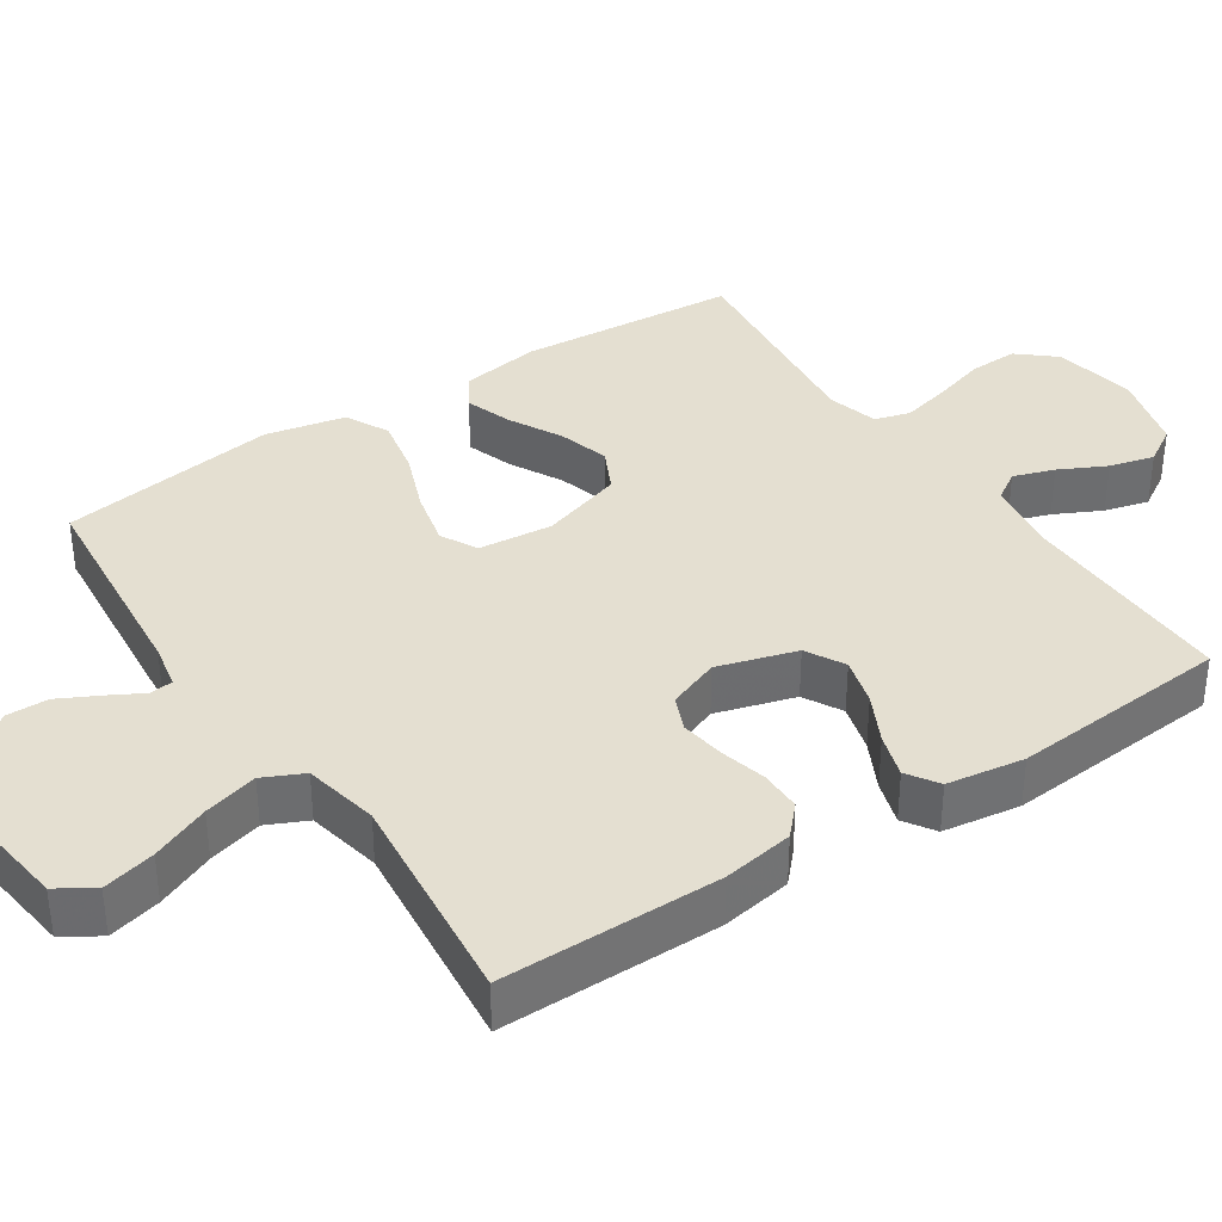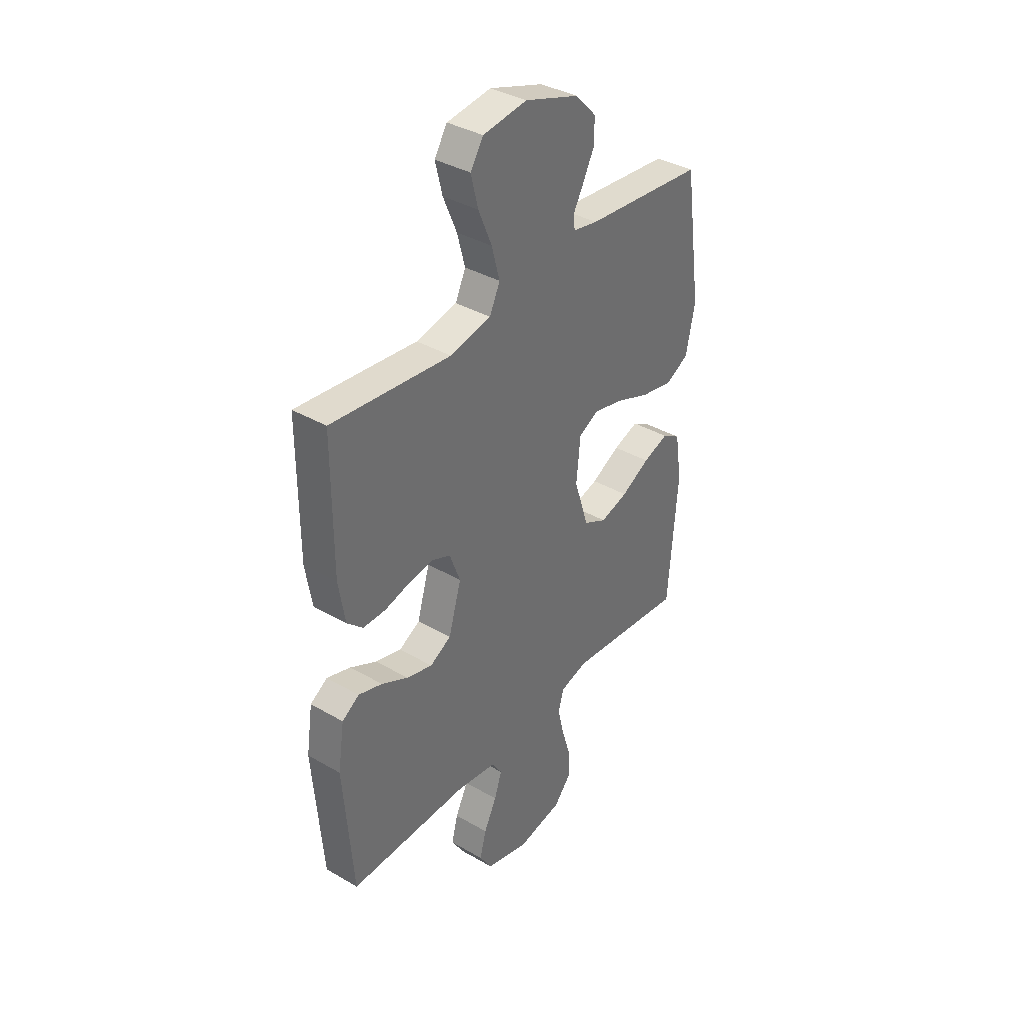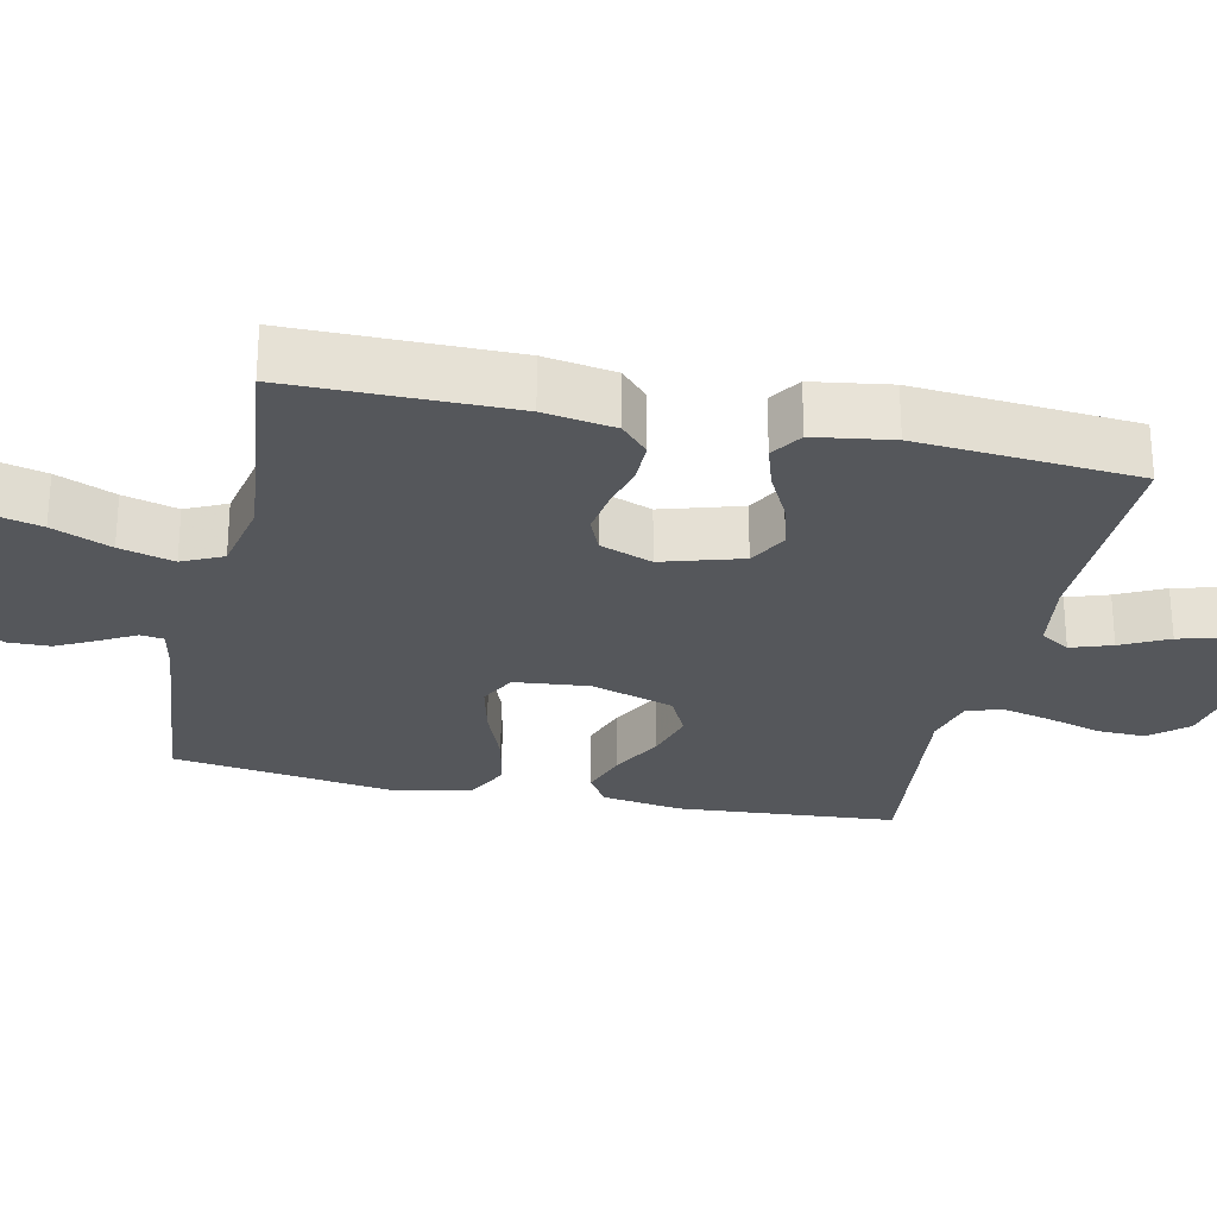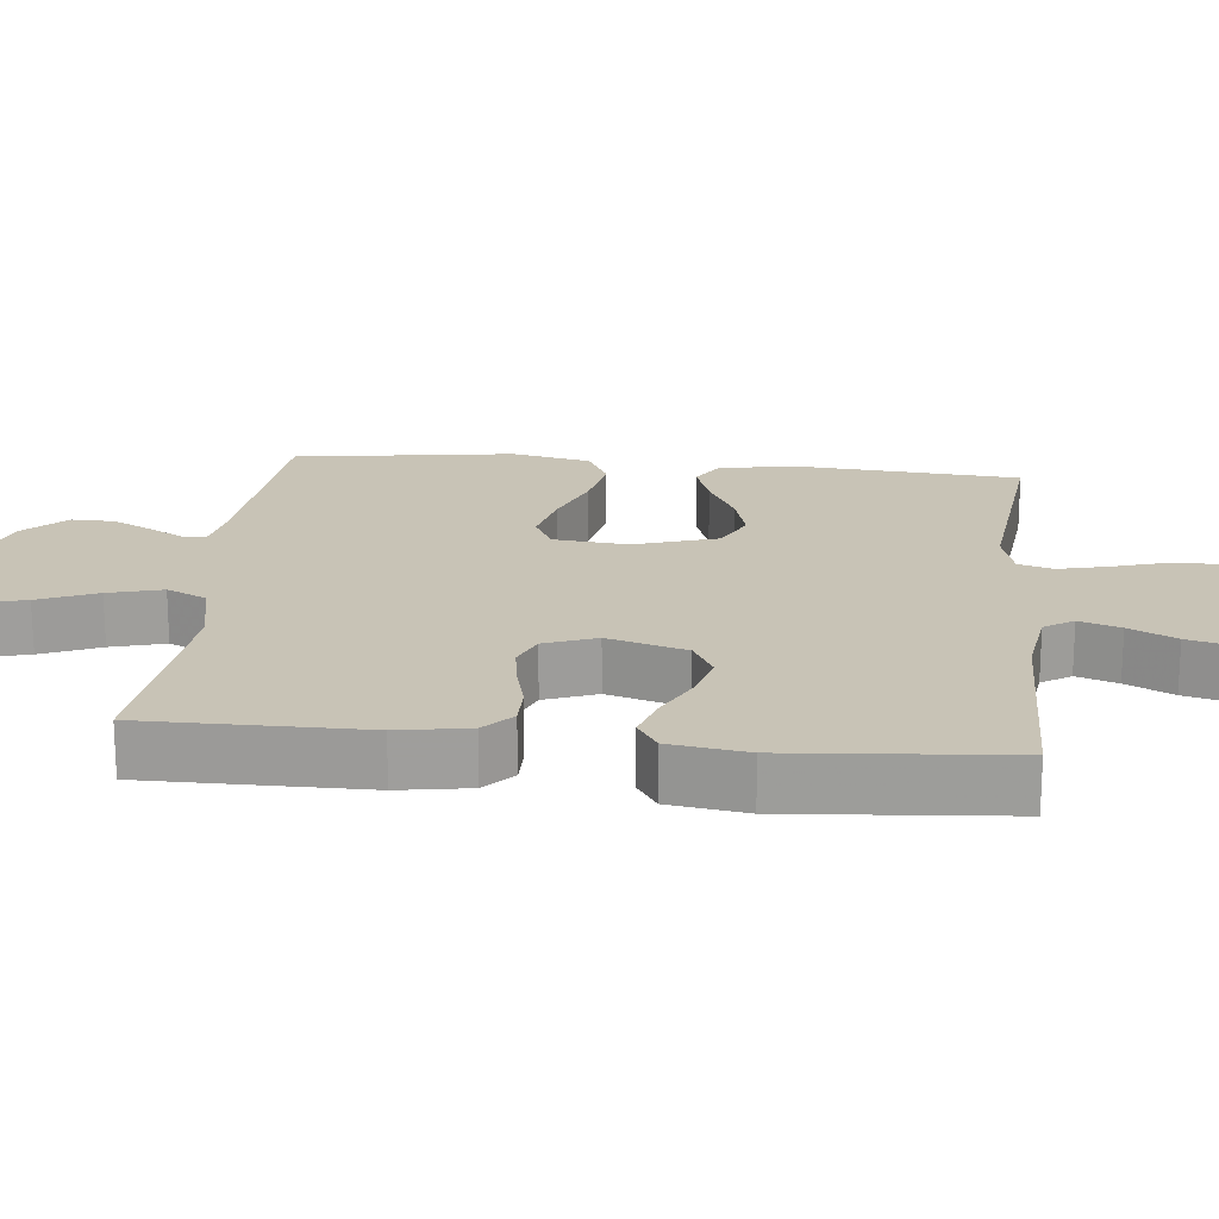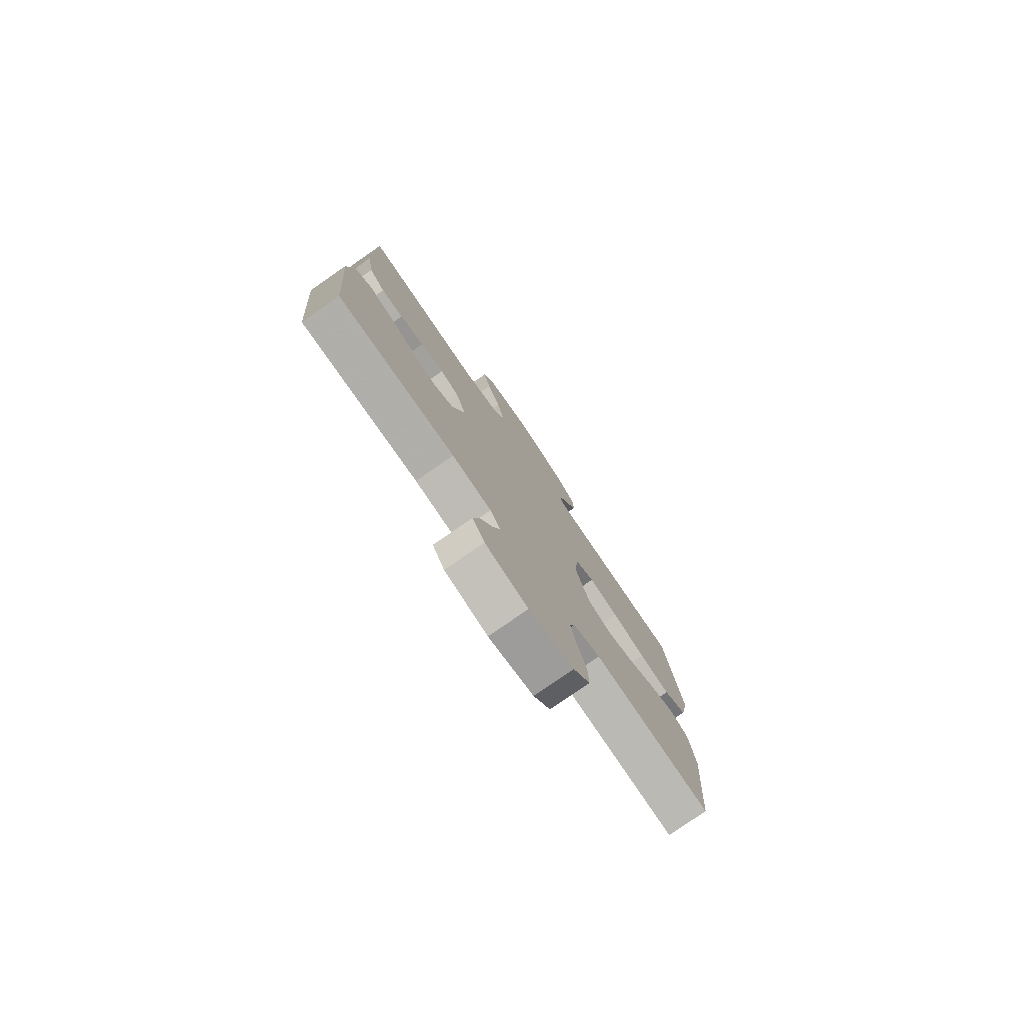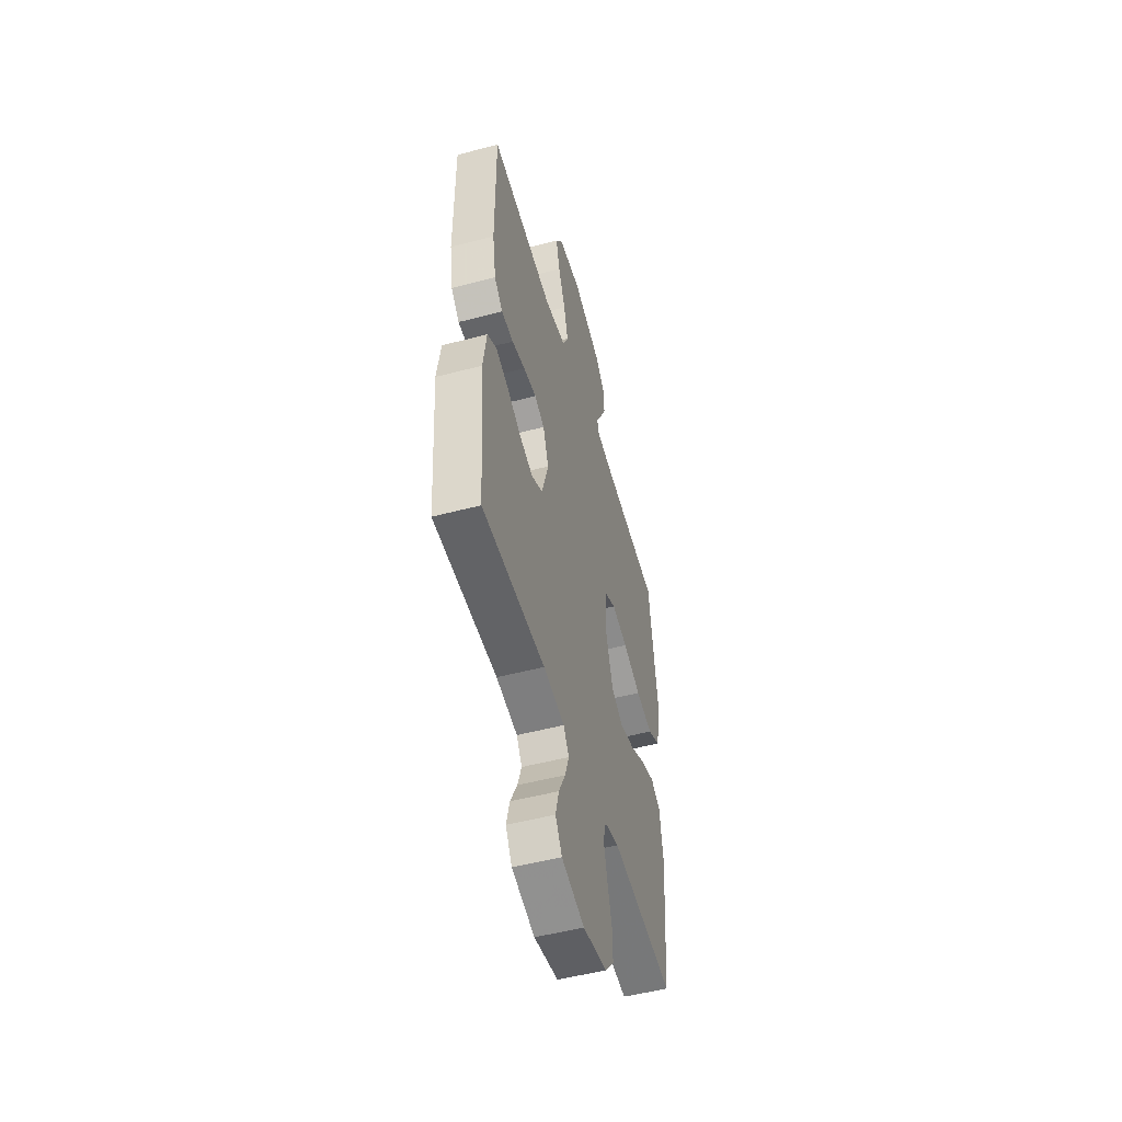
<metadata>
{"format":"obj","ext":"obj","renderer":"f3d","projection":"perspective","resolution":1024,"background":"white","views":[{"elev":36.6,"azim":56.4,"up":"+Y"},{"elev":37.3,"azim":126.7,"up":"+Z"},{"elev":-26.7,"azim":77.8,"up":"+Y"},{"elev":19.5,"azim":95.8,"up":"+Y"},{"elev":-78.5,"azim":124.8,"up":"+Z"},{"elev":-51.6,"azim":105.9,"up":"+Z"}]}
</metadata>
<code>
v -0.5 0.07 0.5
v -0.2 0.07 0.529
v -0.138 0.07 0.541
v -0.134 0.07 0.573
v -0.16 0.07 0.62
v -0.188 0.07 0.675
v -0.189 0.07 0.733
v -0.136 0.07 0.788
v 0 0.07 0.834
v 0.111 0.07 0.82
v 0.143 0.07 0.77
v 0.125 0.07 0.698
v 0.091 0.07 0.618
v 0.071 0.07 0.544
v 0.097 0.07 0.489
v 0.2 0.07 0.468
v 0.5 0.07 0.5
v 0.5 0.07 0.2
v 0.484 0.07 0.103
v 0.444 0.07 0.066
v 0.387 0.07 0.066
v 0.324 0.07 0.082
v 0.263 0.07 0.091
v 0.215 0.07 0.071
v 0.188 0.07 0
v 0.22 0.07 -0.108
v 0.273 0.07 -0.137
v 0.338 0.07 -0.119
v 0.405 0.07 -0.085
v 0.465 0.07 -0.066
v 0.508 0.07 -0.094
v 0.524 0.07 -0.2
v 0.5 0.07 -0.5
v 0.2 0.07 -0.496
v 0.099 0.07 -0.511
v 0.073 0.07 -0.551
v 0.092 0.07 -0.607
v 0.124 0.07 -0.671
v 0.14 0.07 -0.732
v 0.109 0.07 -0.782
v 0 0.07 -0.812
v -0.114 0.07 -0.791
v -0.157 0.07 -0.741
v -0.155 0.07 -0.674
v -0.133 0.07 -0.601
v -0.117 0.07 -0.534
v -0.131 0.07 -0.486
v -0.2 0.07 -0.467
v -0.5 0.07 -0.5
v -0.523 0.07 -0.2
v -0.506 0.07 -0.09
v -0.46 0.07 -0.062
v -0.396 0.07 -0.084
v -0.324 0.07 -0.122
v -0.254 0.07 -0.142
v -0.196 0.07 -0.113
v -0.16 0.07 0
v -0.17 0.07 0.102
v -0.22 0.07 0.128
v -0.296 0.07 0.11
v -0.381 0.07 0.077
v -0.461 0.07 0.061
v -0.52 0.07 0.091
v -0.543 0.07 0.2
v -0.5 0 0.5
v -0.2 0 0.529
v -0.138 0 0.541
v -0.134 0 0.573
v -0.16 0 0.62
v -0.188 0 0.675
v -0.189 0 0.733
v -0.136 0 0.788
v 0 0 0.834
v 0.111 0 0.82
v 0.143 0 0.77
v 0.125 0 0.698
v 0.091 0 0.618
v 0.071 0 0.544
v 0.097 0 0.489
v 0.2 0 0.468
v 0.5 0 0.5
v 0.5 0 0.2
v 0.484 0 0.103
v 0.444 0 0.066
v 0.387 0 0.066
v 0.324 0 0.082
v 0.263 0 0.091
v 0.215 0 0.071
v 0.188 0 0
v 0.22 0 -0.108
v 0.273 0 -0.137
v 0.338 0 -0.119
v 0.405 0 -0.085
v 0.465 0 -0.066
v 0.508 0 -0.094
v 0.524 0 -0.2
v 0.5 0 -0.5
v 0.2 0 -0.496
v 0.099 0 -0.511
v 0.073 0 -0.551
v 0.092 0 -0.607
v 0.124 0 -0.671
v 0.14 0 -0.732
v 0.109 0 -0.782
v 0 0 -0.812
v -0.114 0 -0.791
v -0.157 0 -0.741
v -0.155 0 -0.674
v -0.133 0 -0.601
v -0.117 0 -0.534
v -0.131 0 -0.486
v -0.2 0 -0.467
v -0.5 0 -0.5
v -0.523 0 -0.2
v -0.506 0 -0.09
v -0.46 0 -0.062
v -0.396 0 -0.084
v -0.324 0 -0.122
v -0.254 0 -0.142
v -0.196 0 -0.113
v -0.16 0 0
v -0.17 0 0.102
v -0.22 0 0.128
v -0.296 0 0.11
v -0.381 0 0.077
v -0.461 0 0.061
v -0.52 0 0.091
v -0.543 0 0.2
f 64 1 2
f 63 64 2
f 62 63 2
f 61 62 2
f 60 61 2
f 59 60 2 3
f 58 59 3
f 57 58 3 4
f 52 53 54
f 51 52 54
f 50 51 54
f 49 50 54
f 48 49 54
f 47 48 54 55
f 43 44 45
f 42 43 45
f 41 42 45
f 40 41 45
f 39 40 45
f 38 39 45
f 37 38 45
f 36 37 45 46
f 35 36 46 47
f 32 33 34
f 31 32 34
f 30 31 34
f 29 30 34
f 28 29 34
f 34 35 47
f 28 34 47
f 27 28 47
f 20 21 22
f 19 20 22
f 18 19 22
f 17 18 22
f 16 17 22
f 15 16 22 23
f 14 15 23 24
f 11 12 13
f 10 11 13
f 9 10 13
f 8 9 13
f 7 8 13
f 6 7 13
f 5 6 13
f 4 5 13
f 57 4 13 14
f 14 24 25
f 57 14 25
f 56 57 25
f 47 55 56
f 27 47 56
f 26 27 56
f 25 26 56
f 66 65 128
f 66 128 127
f 66 127 126
f 66 126 125
f 66 125 124
f 67 66 124 123
f 67 123 122
f 68 67 122 121
f 118 117 116
f 118 116 115
f 118 115 114
f 118 114 113
f 118 113 112
f 119 118 112 111
f 109 108 107
f 109 107 106
f 109 106 105
f 109 105 104
f 109 104 103
f 109 103 102
f 109 102 101
f 110 109 101 100
f 111 110 100 99
f 98 97 96
f 98 96 95
f 98 95 94
f 98 94 93
f 98 93 92
f 111 99 98
f 111 98 92
f 111 92 91
f 86 85 84
f 86 84 83
f 86 83 82
f 86 82 81
f 86 81 80
f 87 86 80 79
f 88 87 79 78
f 77 76 75
f 77 75 74
f 77 74 73
f 77 73 72
f 77 72 71
f 77 71 70
f 77 70 69
f 77 69 68
f 78 77 68 121
f 89 88 78
f 89 78 121
f 89 121 120
f 120 119 111
f 120 111 91
f 120 91 90
f 120 90 89
f 1 65 66 2
f 2 66 67 3
f 3 67 68 4
f 4 68 69 5
f 5 69 70 6
f 6 70 71 7
f 7 71 72 8
f 8 72 73 9
f 9 73 74 10
f 10 74 75 11
f 11 75 76 12
f 12 76 77 13
f 13 77 78 14
f 14 78 79 15
f 15 79 80 16
f 16 80 81 17
f 17 81 82 18
f 18 82 83 19
f 19 83 84 20
f 20 84 85 21
f 21 85 86 22
f 22 86 87 23
f 23 87 88 24
f 24 88 89 25
f 25 89 90 26
f 26 90 91 27
f 27 91 92 28
f 28 92 93 29
f 29 93 94 30
f 30 94 95 31
f 31 95 96 32
f 32 96 97 33
f 33 97 98 34
f 34 98 99 35
f 35 99 100 36
f 36 100 101 37
f 37 101 102 38
f 38 102 103 39
f 39 103 104 40
f 40 104 105 41
f 41 105 106 42
f 42 106 107 43
f 43 107 108 44
f 44 108 109 45
f 45 109 110 46
f 46 110 111 47
f 47 111 112 48
f 48 112 113 49
f 49 113 114 50
f 50 114 115 51
f 51 115 116 52
f 52 116 117 53
f 53 117 118 54
f 54 118 119 55
f 55 119 120 56
f 56 120 121 57
f 57 121 122 58
f 58 122 123 59
f 59 123 124 60
f 60 124 125 61
f 61 125 126 62
f 62 126 127 63
f 63 127 128 64
f 64 128 65 1

</code>
